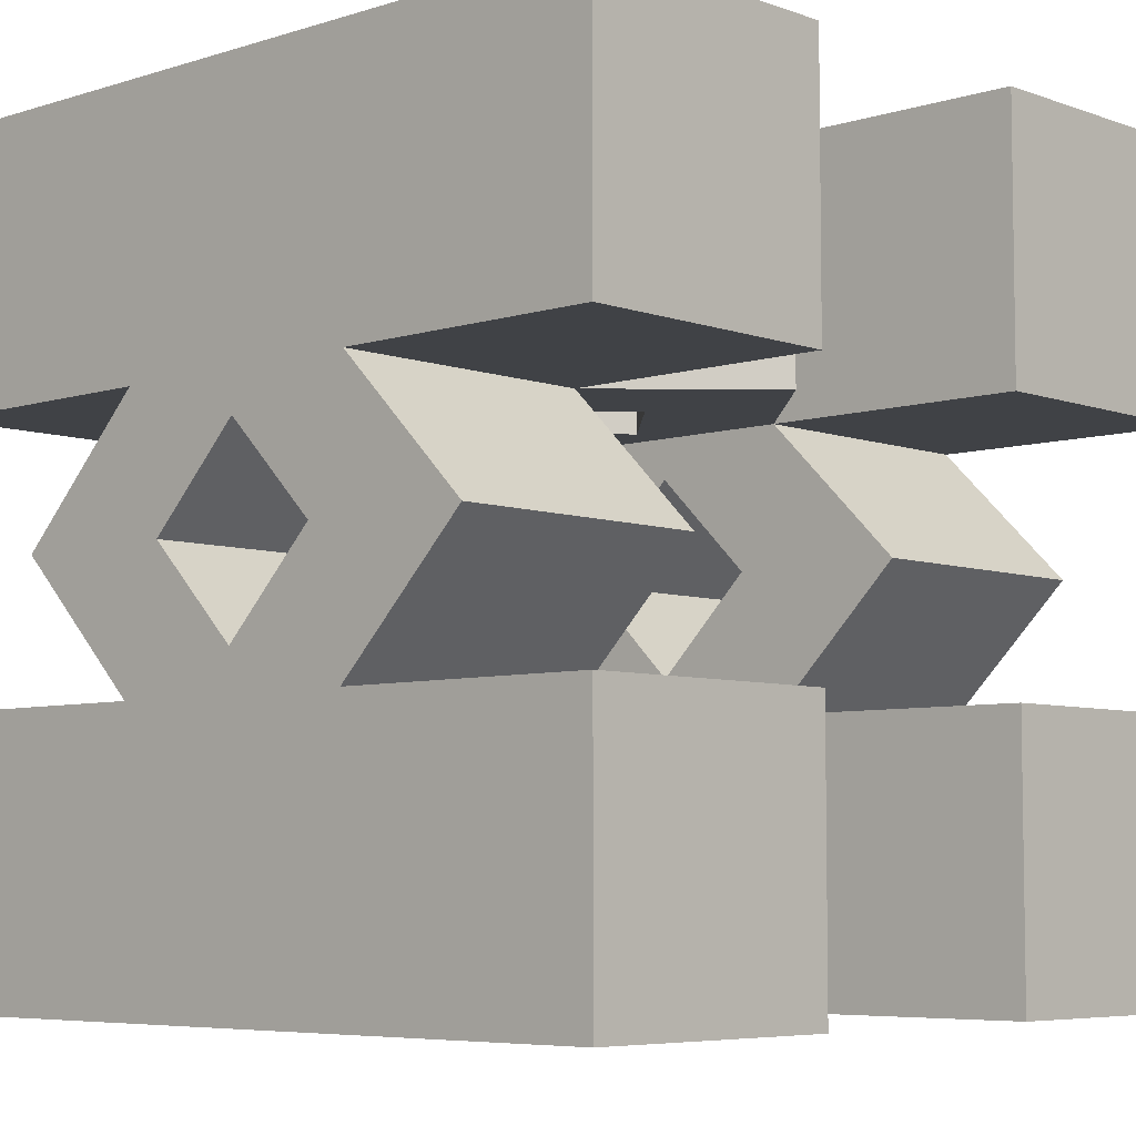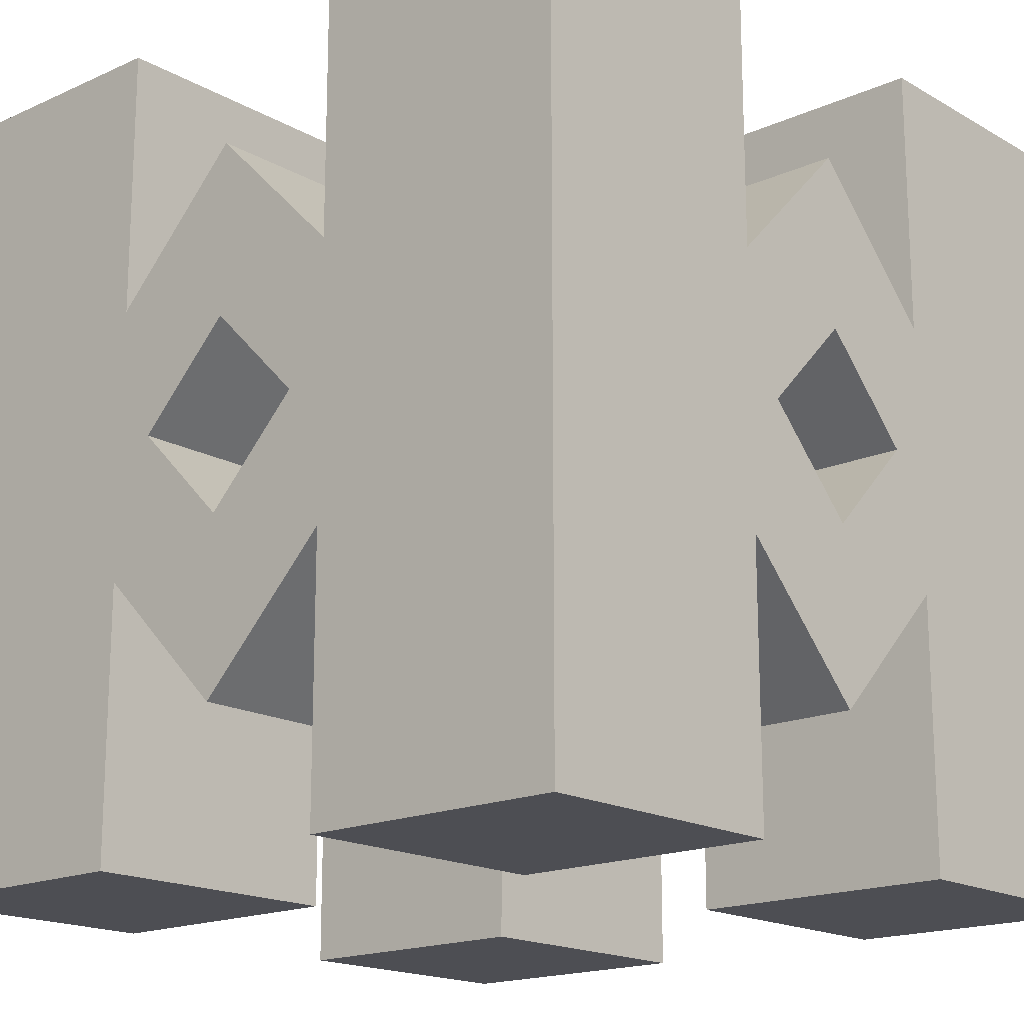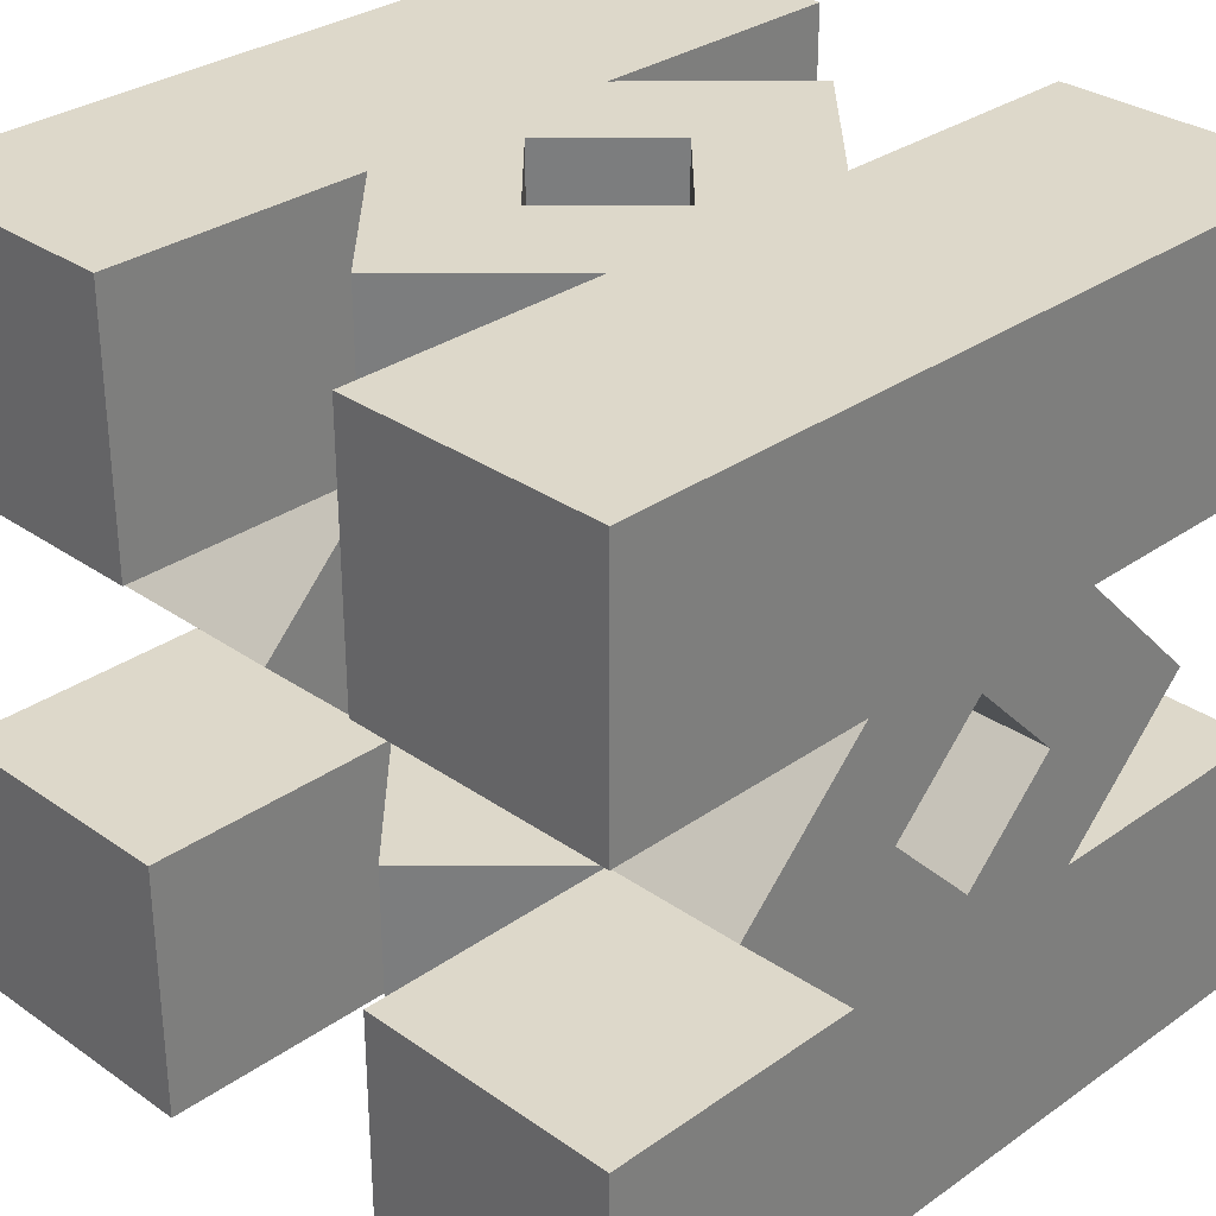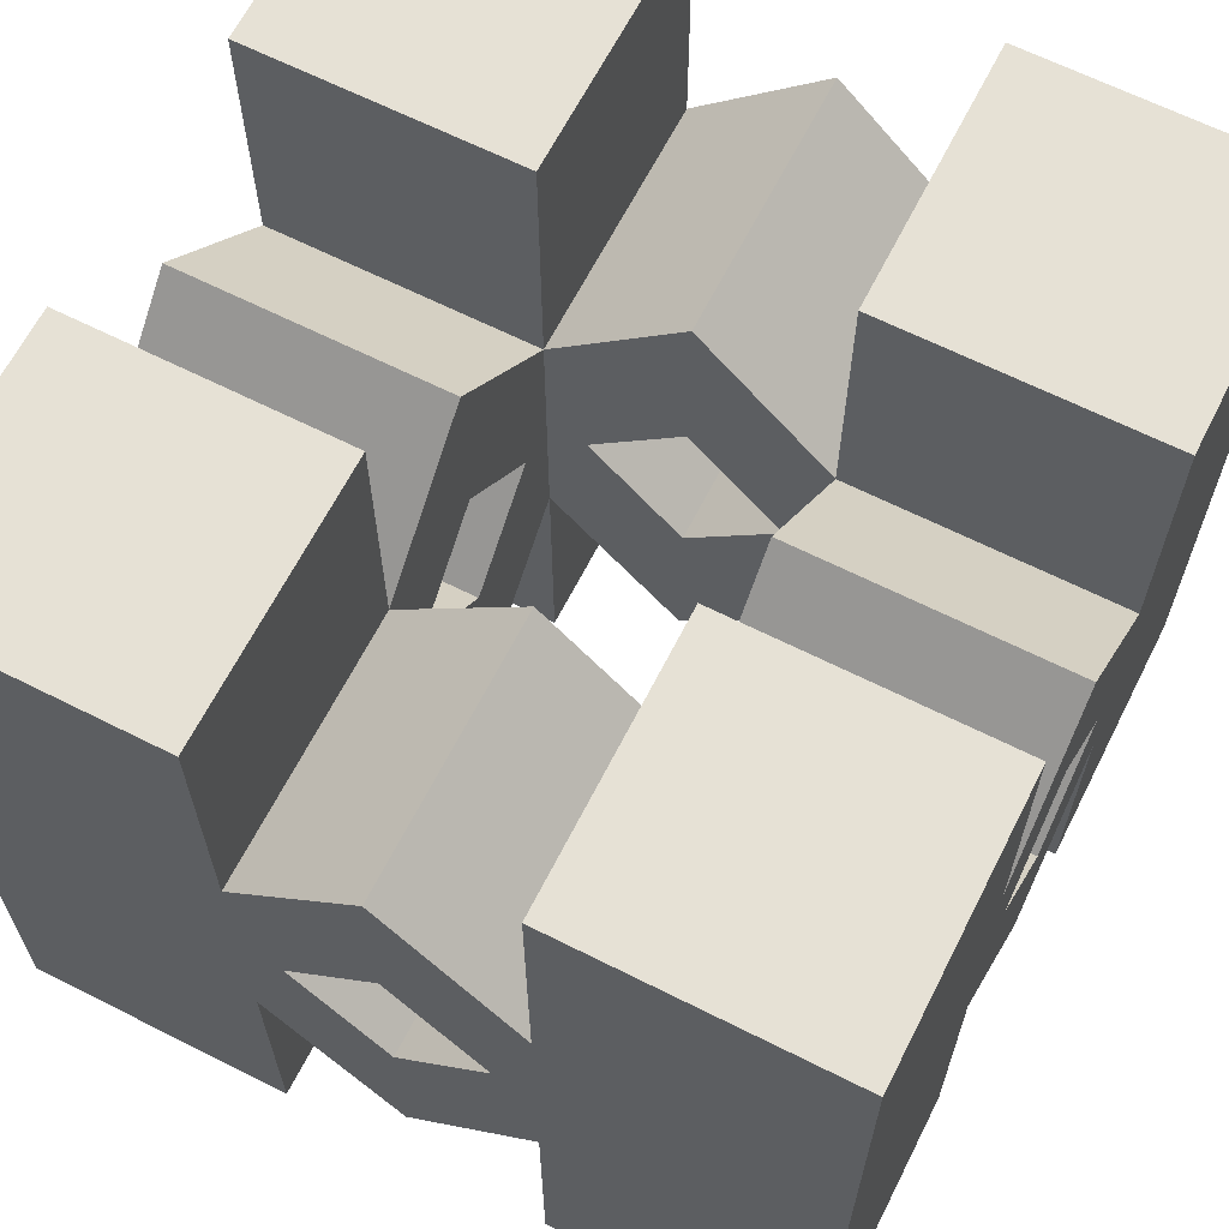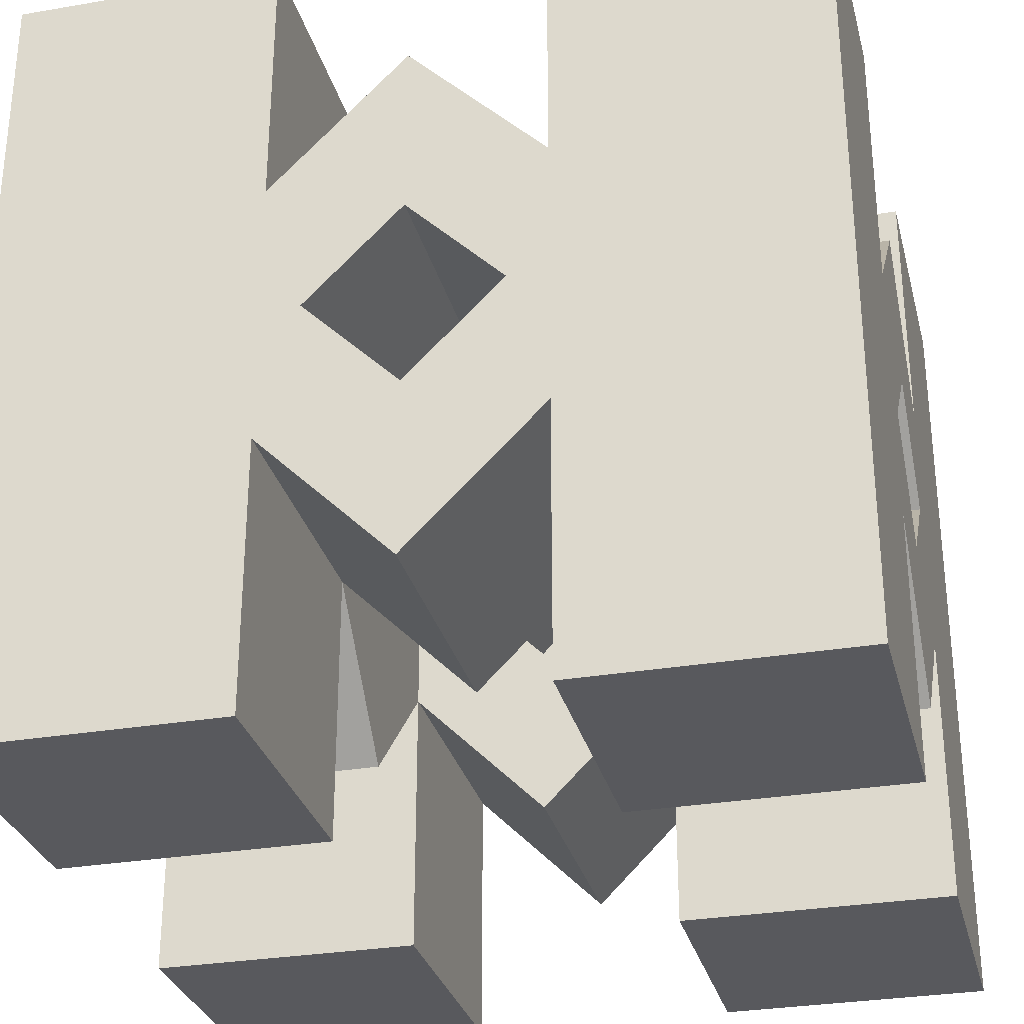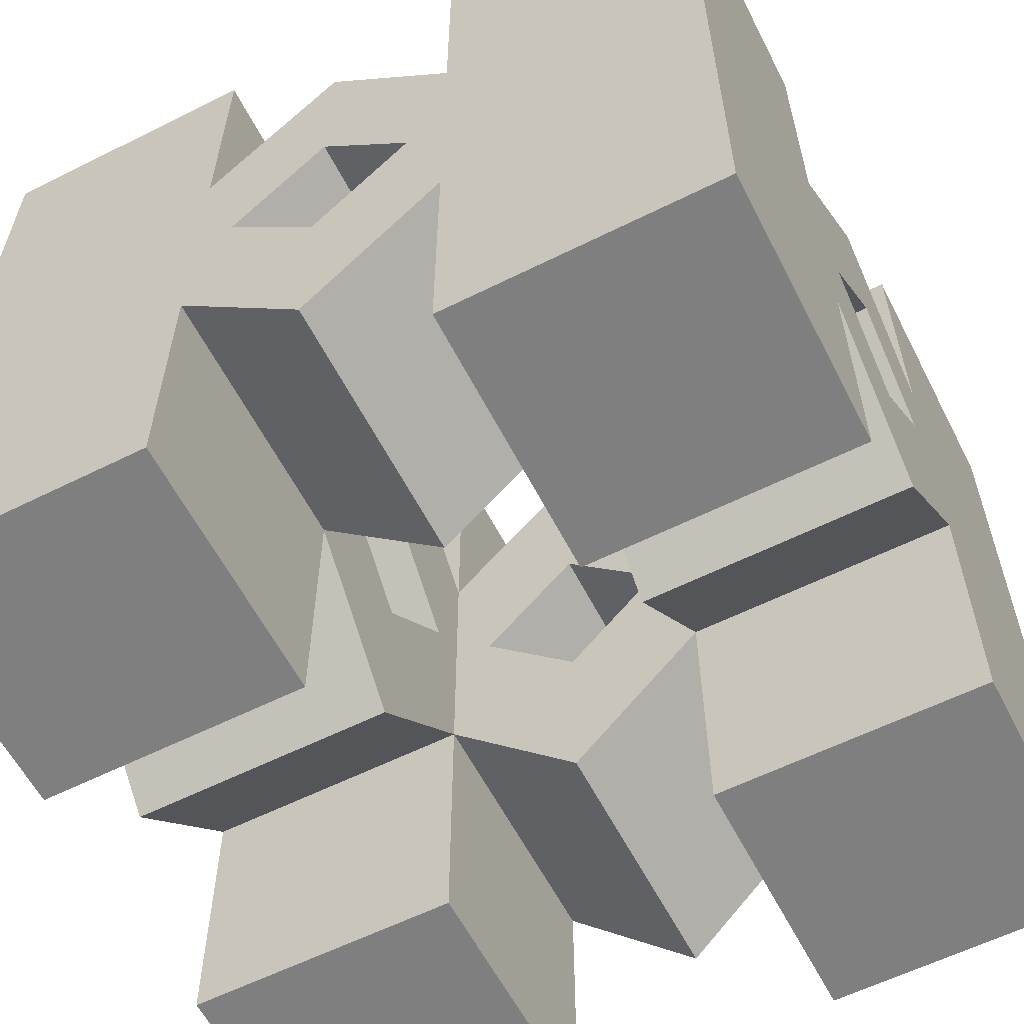
<metadata>
{"format":"obj","ext":"obj","renderer":"f3d","projection":"perspective","resolution":1024,"background":"white","views":[{"elev":-6.1,"azim":133.2,"up":"+Y"},{"elev":-17.4,"azim":131.7,"up":"+Z"},{"elev":31.0,"azim":44.9,"up":"+Y"},{"elev":64.8,"azim":-63.1,"up":"+Z"},{"elev":-30.2,"azim":104.0,"up":"+Z"},{"elev":-59.7,"azim":117.1,"up":"+Z"}]}
</metadata>
<code>
v -0 40 -0
v -0 40 10
v -0 60 0
v -0 40 20
v 0 30 10
v 0 30 22.93
v 0 37.07 30
v -0 20 -0
v -0 0 -0
v -0 20 10
v -0 40 40
v 0 20 20
v -0 60 60
v 0 30 37.07
v 0 22.93 30
v -0 40 50
v -0 40 60
v 0 30 50
v -0 20 40
v -0 20 50
v -0 -0 60
v -0 20 60
v 20 20 60
v -0 0 60
v 20 0 60
v -0 20 60
v 20 0 -0
v 20 0 10
v -0 0 -0
v 20 0 20
v 30 0 10
v 30 0 22.93
v 22.93 0 30
v 40 0 20
v -0 -0 60
v 20 -0 40
v 40 0 -0
v 60 0 -0
v 40 0 10
v 30 -0 37.07
v 37.07 0 30
v 20 0 50
v 40 -0 40
v 20 0 60
v 30 -0 50
v 60 -0 60
v 40 -0 50
v 40 -0 60
v 20 20 60
v 20 20 50
v -0 20 50
v -0 20 60
v -0 20 0
v 20 0 0
v -0 0 0
v 20 20 0
v -0 20 40
v 20 20 40
v 20 20 -0
v -0 20 -0
v -0 20 10
v 20 20 10
v 20 30 50
v -0 20 40
v 20 20 40
v 0 30 50
v 0 20 20
v 20 20 20
v 20 40 40
v 0 30 50
v 20 30 50
v 20 20 20
v 0 30 10
v 20 30 10
v 0 20 20
v 20 40 50
v -0 40 50
v 20 30 10
v 0 30 10
v 20 40 20
v -0 40 20
v 20 40 60
v -0 40 60
v 20 40 10
v -0 40 10
v 20 40 60
v -0 60 60
v -0 40 60
v 20 60 60
v -0 40 0
v 20 40 0
v 20 60 10
v 20 60 0
v -0 60 0
v 20 60 20
v 30 60 22.93
v 30 60 10
v 22.93 60 30
v 20 60 40
v 40 60 20
v -0 60 60
v 60 60 0
v 40 60 10
v 40 60 0
v 37.07 60 30
v 30 60 37.07
v 20 60 50
v 30 60 50
v 40 60 40
v 20 60 60
v 60 60 60
v 40 60 50
v 40 60 60
v -0 40 0
v -0 60 0
v 20 40 0
v 20 60 0
v 20 22.93 30
v 20 30 22.93
v 20 37.07 30
v 20 30 37.07
v 20 0 60
v 20 0 50
v 40 20 40
v 40 0 40
v 40 0 50
v 40 20 50
v 40 0 60
v 40 20 60
v 30 20 50
v 30 -0 50
v 60 20 60
v 40 0 60
v 60 0 60
v 40 20 60
v 30 -0 50
v 20 0 40
v 30 20 50
v 60 40 10
v 60 40 0
v 60 60 0
v 60 40 20
v 60 30 22.93
v 60 30 10
v 60 37.07 30
v 60 20 20
v 60 40 40
v 60 0 -0
v 60 20 -0
v 60 20 10
v 60 60 60
v 60 22.93 30
v 60 30 37.07
v 60 40 50
v 60 20 40
v 60 30 50
v 60 40 60
v 60 -0 60
v 60 20 50
v 60 20 60
v 40 0 0
v 60 20 0
v 60 0 0
v 40 20 0
v 40 20 -0
v 40 0 -0
v 40 20 10
v 40 0 10
v 40 0 20
v 40 20 20
v 30 20 10
v 30 0 10
v 20 0 20
v 30 20 10
v 30 0 10
v 20 0 10
v 20 0 -0
v 30 20 37.07
v 37.07 20 30
v 30 20 22.93
v 22.93 20 30
v 20 30 10
v 20 40 20
v 20 40 40
v 20 20 20
v 20 30 50
v 20 20 40
v 20 60 50
v 20 60 40
v 20 60 60
v 20 60 10
v 20 60 20
v 20 60 0
v 20 40 20
v 30 60 10
v 30 40 10
v 20 60 20
v 40 60 20
v 40 40 20
v 20 60 40
v 20 40 40
v 30 60 50
v 30 40 50
v 40 60 10
v 40 40 10
v 40 60 40
v 40 40 40
v 40 60 0
v 40 40 0
v 40 40 50
v 40 60 50
v 40 60 0
v 60 60 0
v 40 40 0
v 60 40 0
v 40 60 60
v 40 40 60
v 60 60 60
v 40 60 60
v 40 40 60
v 60 40 60
v 30 40 37.07
v 37.07 40 30
v 30 40 22.93
v 22.93 40 30
v 60 20 40
v 60 20 50
v 60 20 60
v 30 20 10
v 20 20 20
v 40 20 20
v 20 20 40
v 40 20 40
v 30 20 50
v 60 20 10
v 60 20 -0
v 60 30 50
v 40 30 50
v 60 20 20
v 60 40 40
v 40 30 50
v 60 30 50
v 40 30 10
v 60 20 20
v 40 20 20
v 60 30 10
v 60 40 50
v 60 30 10
v 60 40 20
v 40 30 10
v 60 40 60
v 60 40 10
v 60 40 0
v 40 30 22.93
v 40 22.93 30
v 40 37.07 30
v 40 30 37.07
v 30 40 10
v 20 40 20
v 40 40 20
v 20 40 40
v 40 40 40
v 30 40 50
v 40 30 10
v 40 40 20
v 40 40 40
v 40 20 40
v 40 30 50
f 1 2 3
f 2 4 3
f 5 6 4
f 4 6 7
f 8 9 10
f 4 11 3
f 7 11 4
f 9 12 10
f 5 12 6
f 11 13 3
f 7 14 11
f 12 15 6
f 11 16 13
f 16 17 13
f 14 18 11
f 15 19 14
f 12 19 15
f 14 19 18
f 20 21 22
f 19 21 20
f 9 21 12
f 12 21 19
f 23 24 25
f 23 26 24
f 27 28 29
f 28 30 29
f 31 32 30
f 30 32 33
f 31 34 32
f 30 35 29
f 33 36 30
f 30 36 35
f 37 38 39
f 39 38 34
f 33 40 36
f 34 41 32
f 36 42 35
f 41 43 40
f 38 43 34
f 34 43 41
f 42 44 35
f 40 45 36
f 43 45 40
f 43 46 47
f 47 46 48
f 38 46 43
f 49 50 51
f 49 51 52
f 53 54 55
f 53 56 54
f 50 57 51
f 58 57 50
f 59 60 61
f 62 59 61
f 63 64 65
f 66 64 63
f 62 61 67
f 68 62 67
f 69 70 71
f 11 70 69
f 72 73 74
f 75 73 72
f 76 77 11
f 69 76 11
f 78 79 80
f 79 81 80
f 76 82 77
f 77 82 83
f 84 81 85
f 80 81 84
f 86 87 88
f 89 87 86
f 90 91 85
f 91 84 85
f 92 93 94
f 95 92 94
f 96 97 95
f 98 96 95
f 99 95 94
f 99 98 95
f 100 97 96
f 101 99 94
f 102 103 100
f 102 104 103
f 105 100 96
f 106 98 99
f 107 99 101
f 108 106 99
f 109 105 106
f 109 102 100
f 109 100 105
f 109 106 108
f 110 107 101
f 111 109 112
f 111 112 113
f 111 102 109
f 114 115 116
f 115 117 116
f 118 119 6
f 118 6 15
f 120 6 119
f 120 7 6
f 120 121 7
f 7 121 14
f 15 121 118
f 14 121 15
f 122 50 49
f 123 50 122
f 124 125 126
f 124 126 127
f 127 128 129
f 127 126 128
f 130 125 124
f 131 125 130
f 132 133 134
f 132 135 133
f 136 58 137
f 138 58 136
f 139 140 141
f 142 139 141
f 143 144 142
f 143 142 145
f 146 144 143
f 147 142 141
f 147 145 142
f 148 149 150
f 148 150 146
f 151 147 141
f 152 146 143
f 153 145 147
f 154 147 151
f 155 152 153
f 155 146 152
f 156 155 153
f 156 153 147
f 157 154 151
f 158 159 160
f 158 155 159
f 158 148 146
f 158 146 155
f 123 58 50
f 137 58 123
f 161 162 163
f 164 162 161
f 165 166 167
f 166 168 167
f 167 168 169
f 170 167 169
f 170 169 171
f 169 172 171
f 173 174 175
f 68 174 173
f 176 59 62
f 176 177 59
f 176 68 173
f 176 62 68
f 40 178 41
f 178 179 41
f 180 32 179
f 32 41 179
f 180 181 33
f 180 33 32
f 33 181 178
f 40 33 178
f 119 182 183
f 119 183 120
f 184 120 183
f 185 182 119
f 121 120 184
f 118 185 119
f 186 121 184
f 187 118 121
f 187 121 186
f 187 185 118
f 188 76 69
f 189 188 69
f 76 188 190
f 82 76 190
f 84 191 192
f 80 84 192
f 91 193 191
f 84 91 191
f 194 195 196
f 197 195 194
f 198 196 195
f 199 196 198
f 200 201 202
f 201 203 202
f 198 204 205
f 198 205 199
f 202 203 206
f 203 207 206
f 208 209 204
f 209 205 204
f 206 207 210
f 206 210 211
f 212 213 214
f 214 213 215
f 211 210 216
f 210 217 216
f 218 219 220
f 218 220 221
f 222 106 223
f 106 105 223
f 96 223 105
f 224 223 96
f 96 98 225
f 96 225 224
f 225 98 106
f 222 225 106
f 226 124 127
f 226 127 227
f 227 127 129
f 228 227 129
f 180 229 230
f 181 180 230
f 231 229 180
f 232 181 230
f 179 231 180
f 178 181 232
f 233 179 178
f 233 231 179
f 234 233 178
f 234 178 232
f 235 236 165
f 235 165 167
f 237 238 226
f 238 124 226
f 170 239 235
f 170 235 167
f 240 241 242
f 207 241 240
f 243 244 245
f 246 244 243
f 247 210 207
f 240 247 207
f 248 199 249
f 250 199 248
f 247 251 210
f 210 251 217
f 252 199 205
f 249 199 252
f 209 253 205
f 253 252 205
f 152 143 254
f 152 254 255
f 143 256 254
f 145 256 143
f 256 145 257
f 145 153 257
f 257 152 255
f 257 153 152
f 258 224 259
f 259 224 225
f 258 260 224
f 225 261 259
f 260 223 224
f 225 222 261
f 223 262 222
f 260 262 223
f 262 263 222
f 222 263 261
f 264 254 265
f 265 254 256
f 264 231 254
f 256 266 265
f 256 257 266
f 231 255 254
f 255 267 257
f 231 267 255
f 257 268 266
f 267 268 257

</code>
